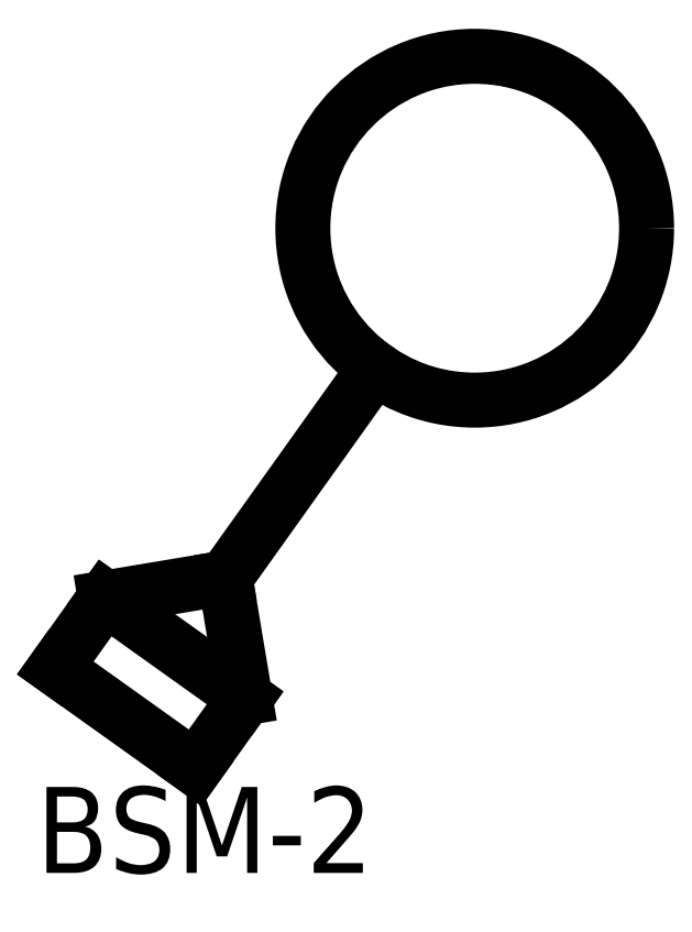
<metadata>
{"format":"dxf","ext":"dxf","renderer":"ezdxf+matplotlib","layout":"modelspace","background":"white","min_lineweight":24,"dpi":150}
</metadata>
<code>
0
SECTION
2
ENTITIES
0
CIRCLE
8
0
10
0.2626
20
0.4139
30
0
40
0.1
0
TEXT
8
0
10
0.007427
20
0.03887
30
0
40
0.05
1
BSM-2
0
LINE
8
0
10
0.1174
20
0.2104
30
0
11
0.2045
21
0.3325
31
0
0
LINE
8
0
10
0.04766
20
0.1988
30
0
11
0.1174
21
0.2104
31
0
0
LINE
8
0
10
0.1174
20
0.2104
30
0
11
0.129
21
0.1407
31
0
0
LINE
8
0
10
0.01861
20
0.1581
30
0
11
0.1
21
0.1
31
0
0
LINE
8
0
10
0.1
20
0.1
30
0
11
0.129
21
0.1407
31
0
0
LINE
8
0
10
0.129
20
0.1407
30
0
11
0.04766
21
0.1988
31
0
0
LINE
8
0
10
0.04766
20
0.1988
30
0
11
0.01861
21
0.1581
31
0
0
ENDSEC
0
EOF

</code>
